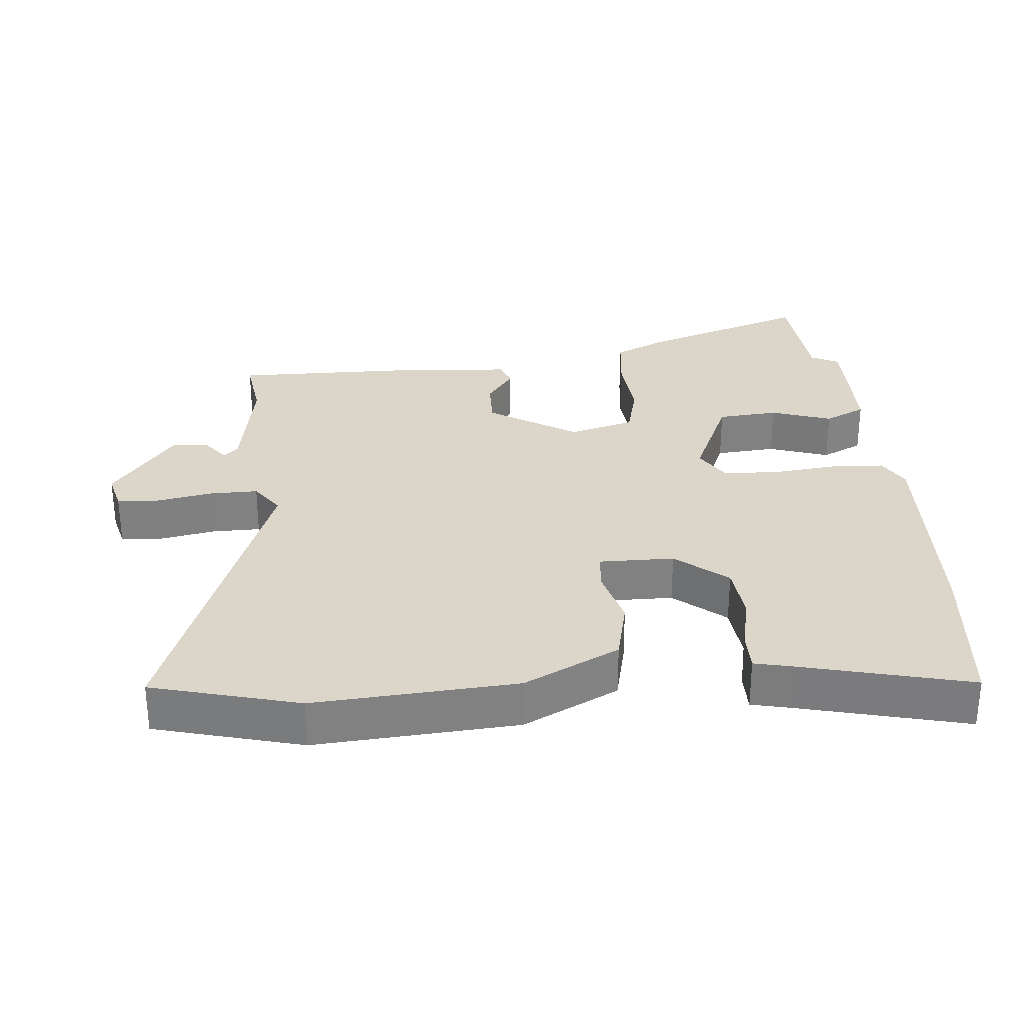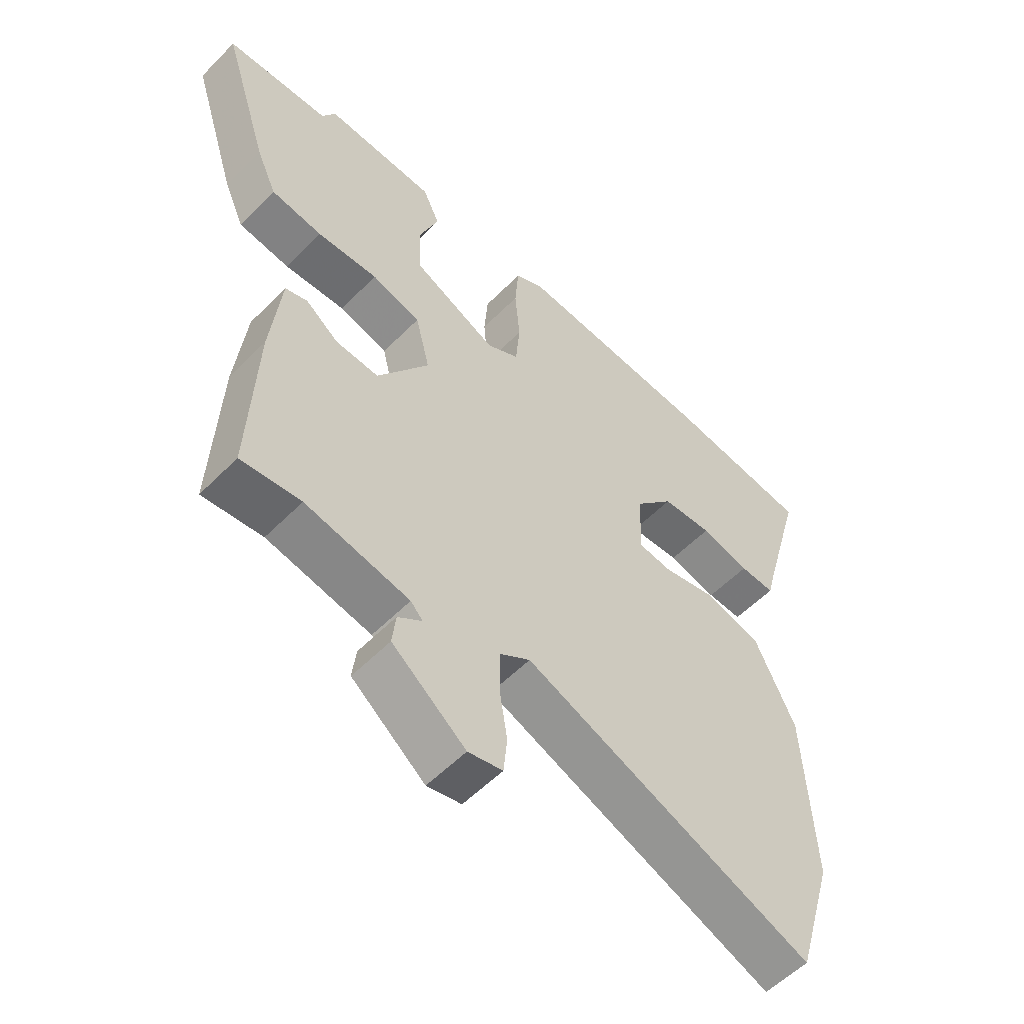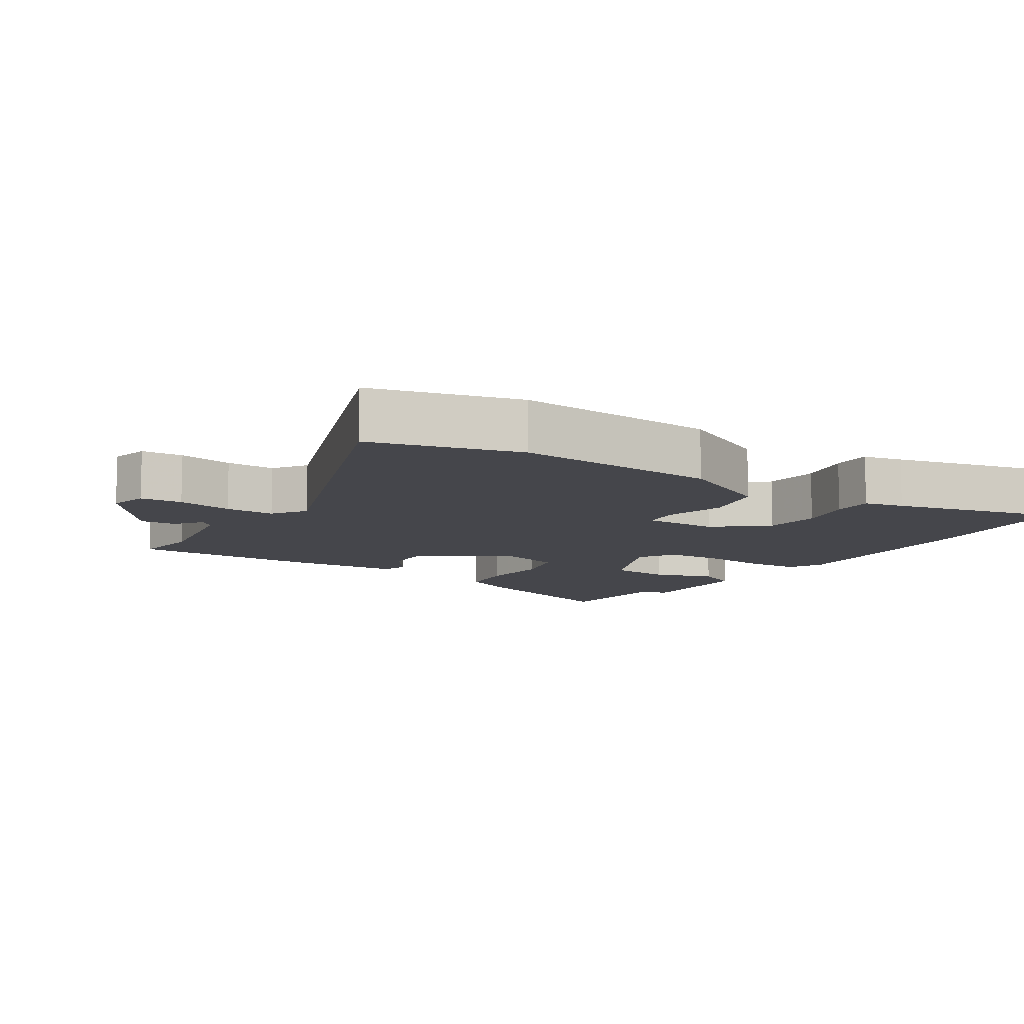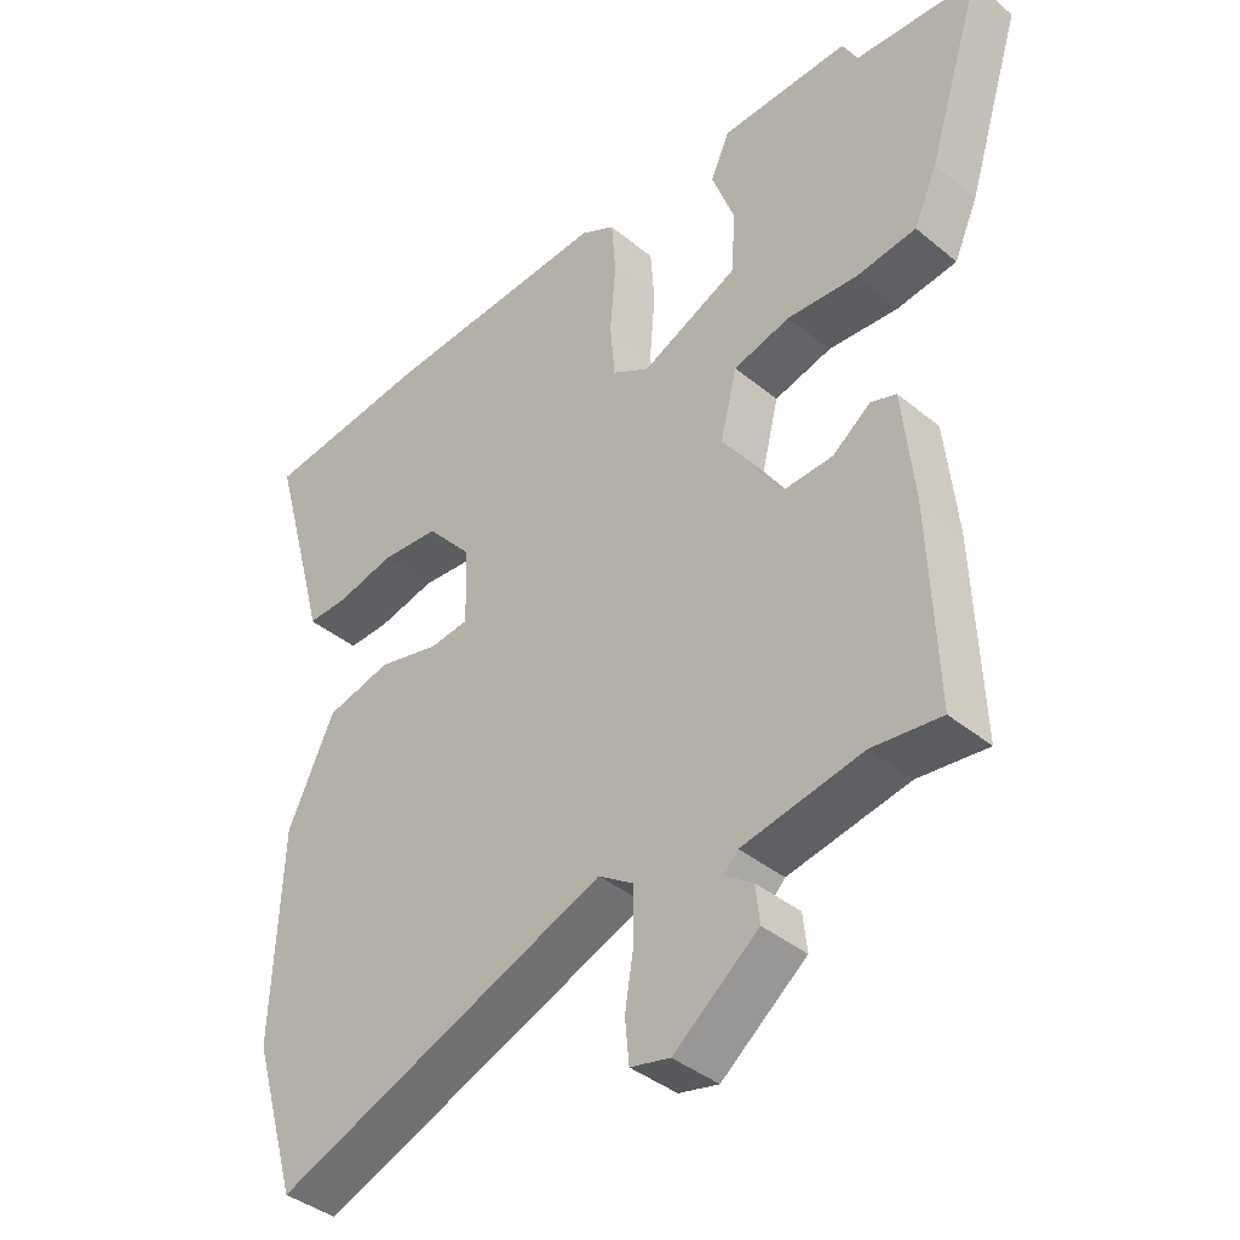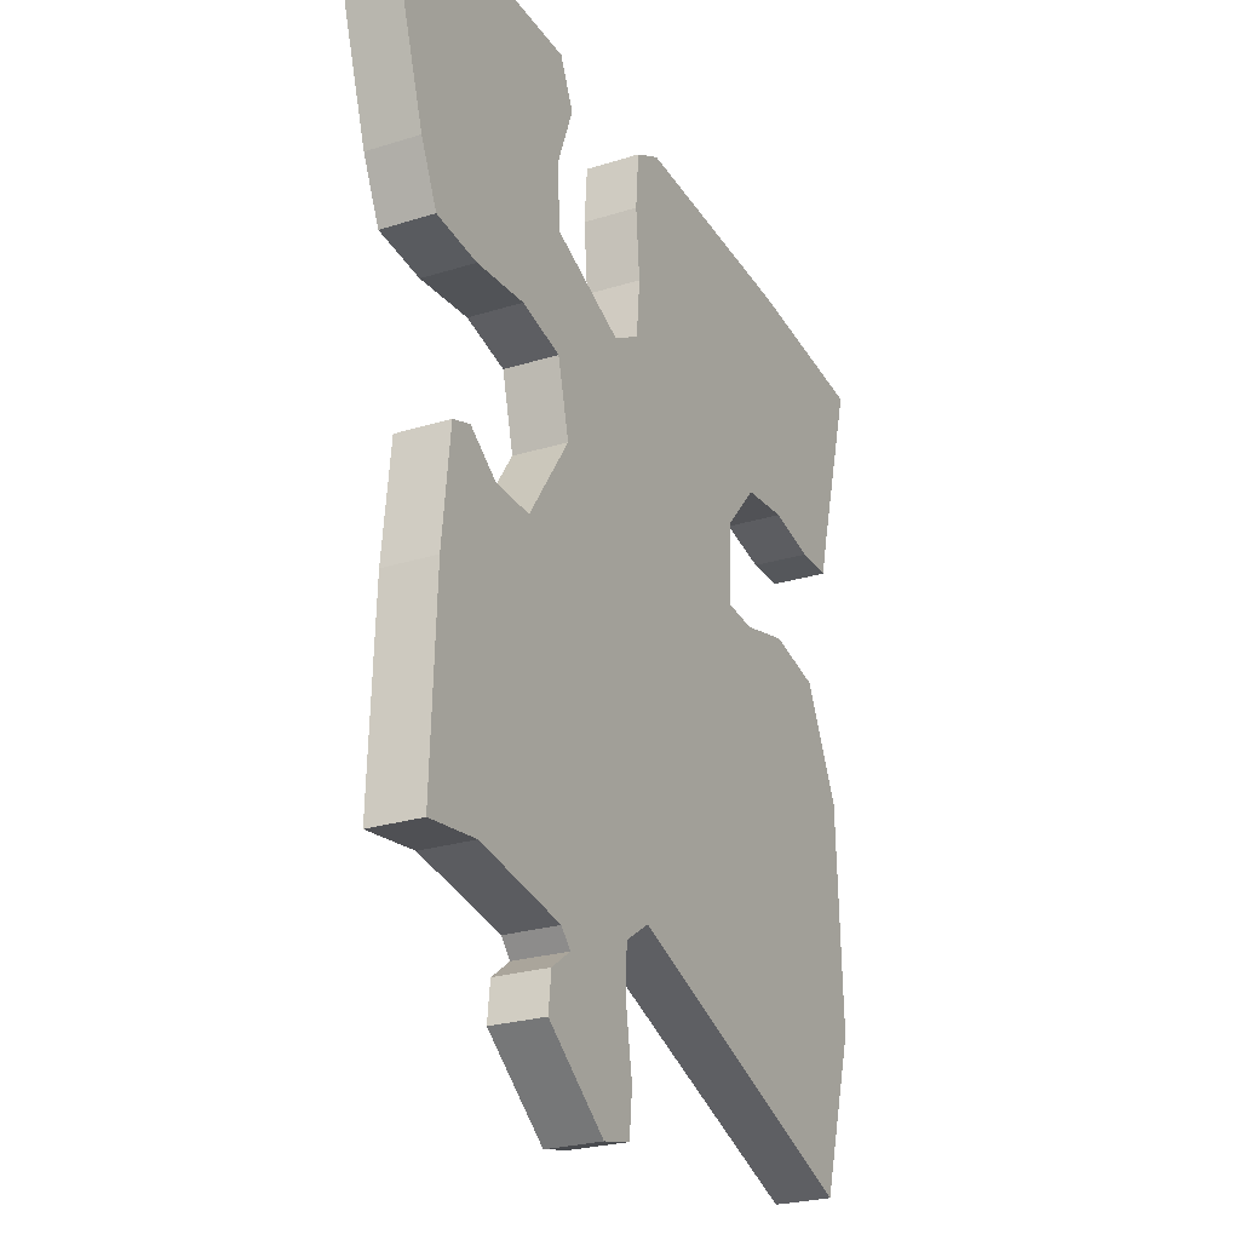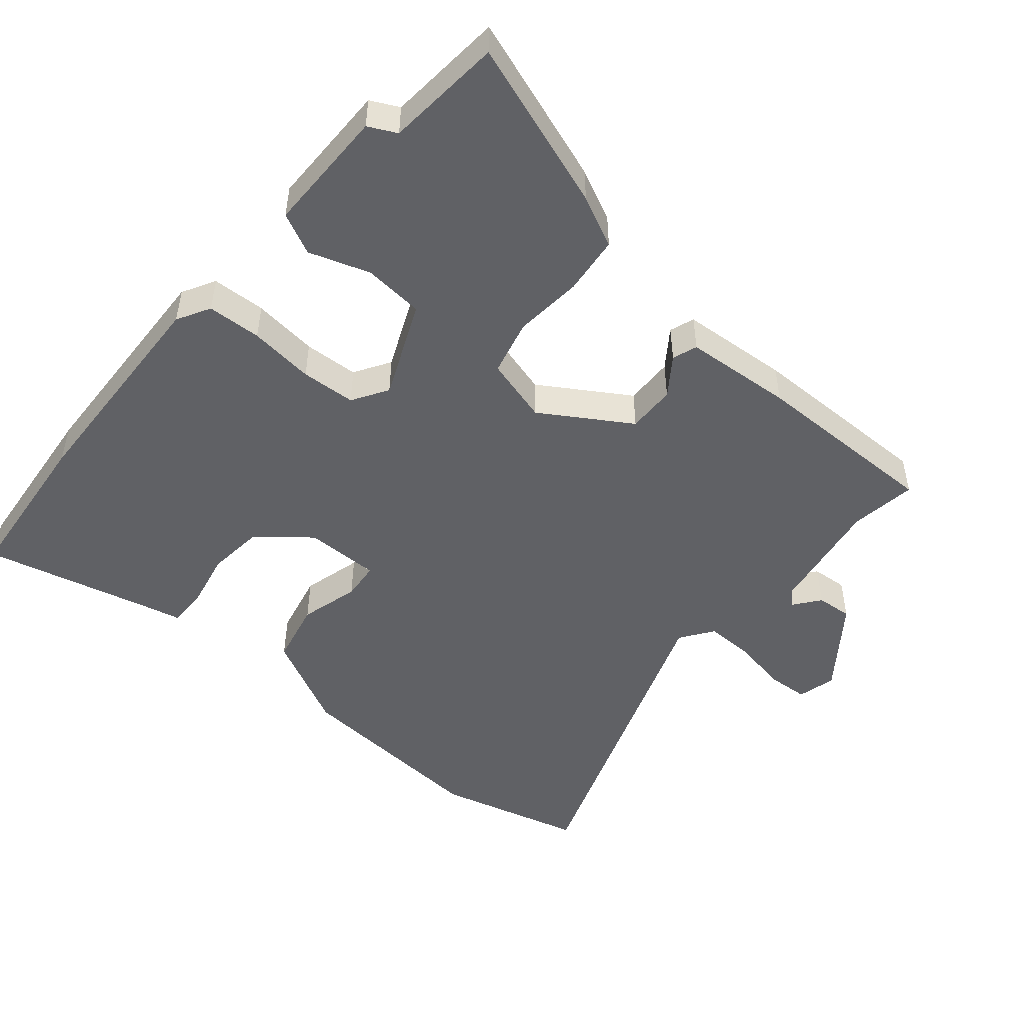
<metadata>
{"format":"obj","ext":"obj","renderer":"f3d","projection":"perspective","resolution":1024,"background":"white","views":[{"elev":30.0,"azim":-96.7,"up":"+Y"},{"elev":-56.1,"azim":136.4,"up":"+Z"},{"elev":-10.0,"azim":-124.4,"up":"+Y"},{"elev":-39.5,"azim":44.4,"up":"+Z"},{"elev":-25.1,"azim":117.0,"up":"+Z"},{"elev":-49.2,"azim":48.0,"up":"+Y"}]}
</metadata>
<code>
v -0.455 0.07 -0.651
v -0.519 0.07 -0.435
v -0.506 0.07 -0.135
v -0.439 0.07 0.008
v -0.346 0.07 0.032
v -0.257 0.07 0.011
v -0.201 0.07 0.018
v -0.205 0.07 0.129
v -0.27 0.07 0.203
v -0.354 0.07 0.209
v -0.436 0.07 0.189
v -0.495 0.07 0.187
v -0.51 0.07 0.245
v -0.578 0.07 0.49
v -0.338 0.07 0.521
v -0.007 0.07 0.545
v 0.043 0.07 0.519
v 0.049 0.07 0.439
v 0.041 0.07 0.342
v 0.048 0.07 0.261
v 0.102 0.07 0.23
v 0.242 0.07 0.296
v 0.247 0.07 0.386
v 0.214 0.07 0.475
v 0.242 0.07 0.537
v 0.428 0.07 0.544
v 0.45 0.07 0.503
v 0.624 0.07 0.494
v 0.545 0.07 0.242
v 0.511 0.07 0.165
v 0.425 0.07 0.153
v 0.323 0.07 0.159
v 0.241 0.07 0.136
v 0.217 0.07 0.038
v 0.303 0.07 -0.09
v 0.375 0.07 -0.086
v 0.43 0.07 -0.044
v 0.467 0.07 -0.056
v 0.484 0.07 -0.217
v 0.495 0.07 -0.499
v 0.396 0.07 -0.488
v 0.223 0.07 -0.522
v 0.203 0.07 -0.544
v 0.243 0.07 -0.573
v 0.249 0.07 -0.626
v 0.127 0.07 -0.723
v 0.07 0.07 -0.71
v 0.064 0.07 -0.648
v 0.077 0.07 -0.566
v 0.076 0.07 -0.493
v 0.026 0.07 -0.46
v -0.455 0 -0.651
v -0.519 0 -0.435
v -0.506 0 -0.135
v -0.439 0 0.008
v -0.346 0 0.032
v -0.257 0 0.011
v -0.201 0 0.018
v -0.205 0 0.129
v -0.27 0 0.203
v -0.354 0 0.209
v -0.436 0 0.189
v -0.495 0 0.187
v -0.51 0 0.245
v -0.578 0 0.49
v -0.338 0 0.521
v -0.007 0 0.545
v 0.043 0 0.519
v 0.049 0 0.439
v 0.041 0 0.342
v 0.048 0 0.261
v 0.102 0 0.23
v 0.242 0 0.296
v 0.247 0 0.386
v 0.214 0 0.475
v 0.242 0 0.537
v 0.428 0 0.544
v 0.45 0 0.503
v 0.624 0 0.494
v 0.545 0 0.242
v 0.511 0 0.165
v 0.425 0 0.153
v 0.323 0 0.159
v 0.241 0 0.136
v 0.217 0 0.038
v 0.303 0 -0.09
v 0.375 0 -0.086
v 0.43 0 -0.044
v 0.467 0 -0.056
v 0.484 0 -0.217
v 0.495 0 -0.499
v 0.396 0 -0.488
v 0.223 0 -0.522
v 0.203 0 -0.544
v 0.243 0 -0.573
v 0.249 0 -0.626
v 0.127 0 -0.723
v 0.07 0 -0.71
v 0.064 0 -0.648
v 0.077 0 -0.566
v 0.076 0 -0.493
v 0.026 0 -0.46
f 46 47 48 49
f 46 49 50
f 43 44 45 46
f 43 46 50
f 42 43 50 51
f 38 39 40 41
f 36 37 38 41
f 35 36 41 42
f 34 35 42 51
f 29 30 31 32
f 27 28 29 32
f 27 32 33
f 26 27 33
f 23 24 25 26
f 22 23 26 33
f 21 22 33 34
f 16 17 18 19
f 16 19 20
f 13 14 15 16
f 13 16 20
f 10 11 12 13
f 9 10 13 20
f 8 9 20 21
f 3 4 5 6
f 3 6 7
f 2 3 7
f 1 2 7
f 51 1 7
f 21 34 51
f 7 8 21 51
f 100 99 98 97
f 101 100 97
f 97 96 95 94
f 101 97 94
f 102 101 94 93
f 92 91 90 89
f 92 89 88 87
f 93 92 87 86
f 102 93 86 85
f 83 82 81 80
f 83 80 79 78
f 84 83 78
f 84 78 77
f 77 76 75 74
f 84 77 74 73
f 85 84 73 72
f 70 69 68 67
f 71 70 67
f 67 66 65 64
f 71 67 64
f 64 63 62 61
f 71 64 61 60
f 72 71 60 59
f 57 56 55 54
f 58 57 54
f 58 54 53
f 58 53 52
f 58 52 102
f 102 85 72
f 102 72 59 58
f 1 52 53 2
f 2 53 54 3
f 3 54 55 4
f 4 55 56 5
f 5 56 57 6
f 6 57 58 7
f 7 58 59 8
f 8 59 60 9
f 9 60 61 10
f 10 61 62 11
f 11 62 63 12
f 12 63 64 13
f 13 64 65 14
f 14 65 66 15
f 15 66 67 16
f 16 67 68 17
f 17 68 69 18
f 18 69 70 19
f 19 70 71 20
f 20 71 72 21
f 21 72 73 22
f 22 73 74 23
f 23 74 75 24
f 24 75 76 25
f 25 76 77 26
f 26 77 78 27
f 27 78 79 28
f 28 79 80 29
f 29 80 81 30
f 30 81 82 31
f 31 82 83 32
f 32 83 84 33
f 33 84 85 34
f 34 85 86 35
f 35 86 87 36
f 36 87 88 37
f 37 88 89 38
f 38 89 90 39
f 39 90 91 40
f 40 91 92 41
f 41 92 93 42
f 42 93 94 43
f 43 94 95 44
f 44 95 96 45
f 45 96 97 46
f 46 97 98 47
f 47 98 99 48
f 48 99 100 49
f 49 100 101 50
f 50 101 102 51
f 51 102 52 1

</code>
